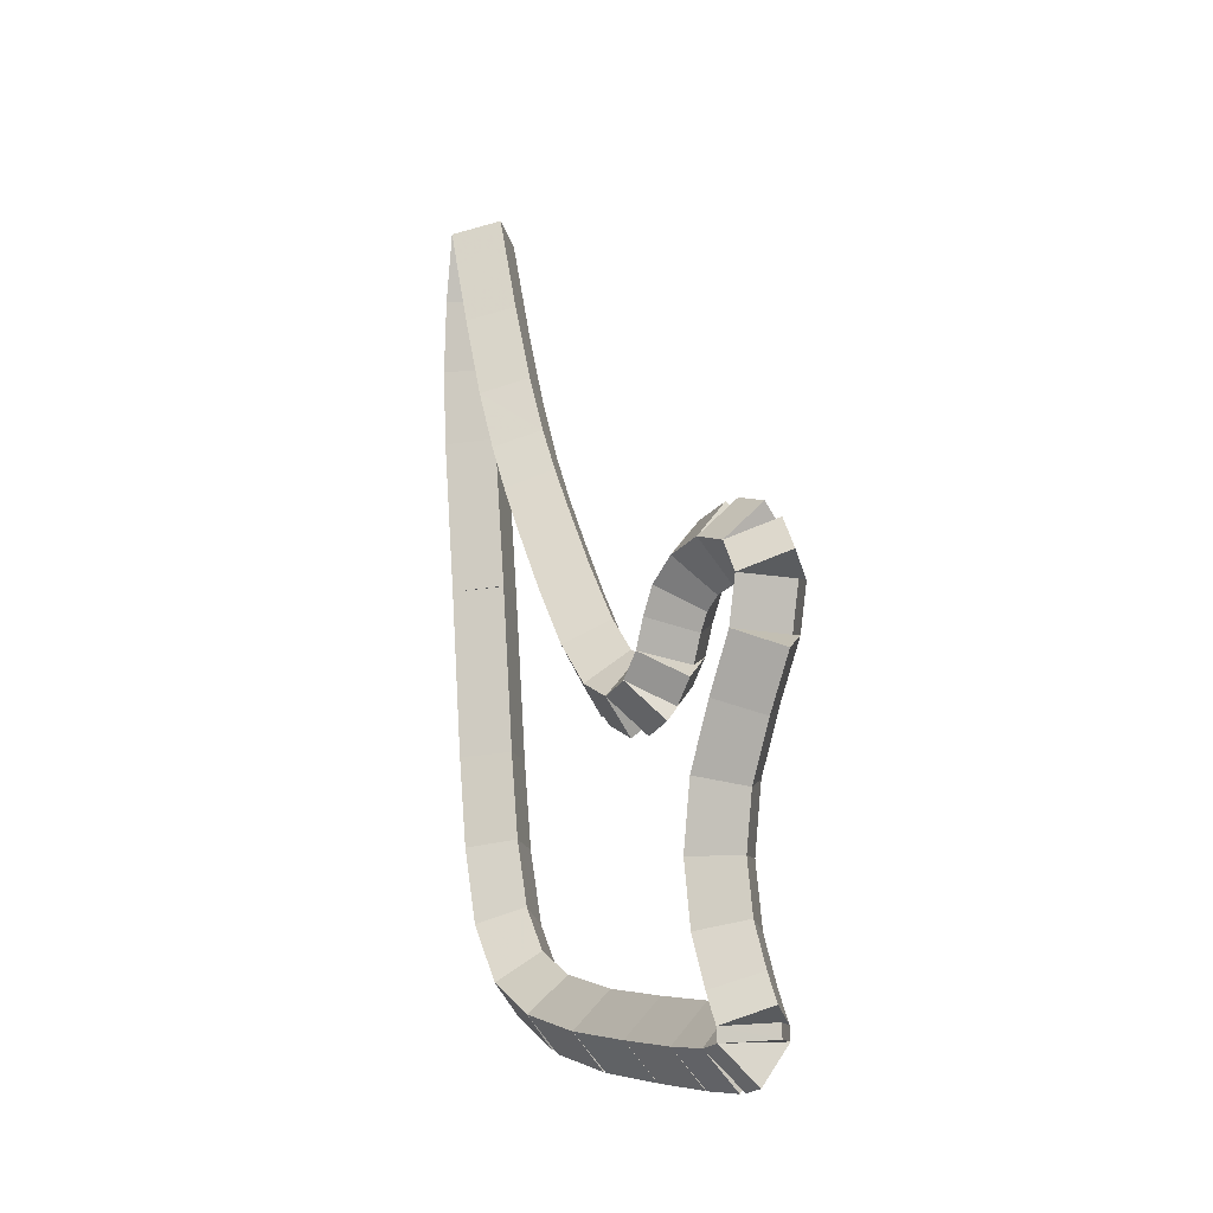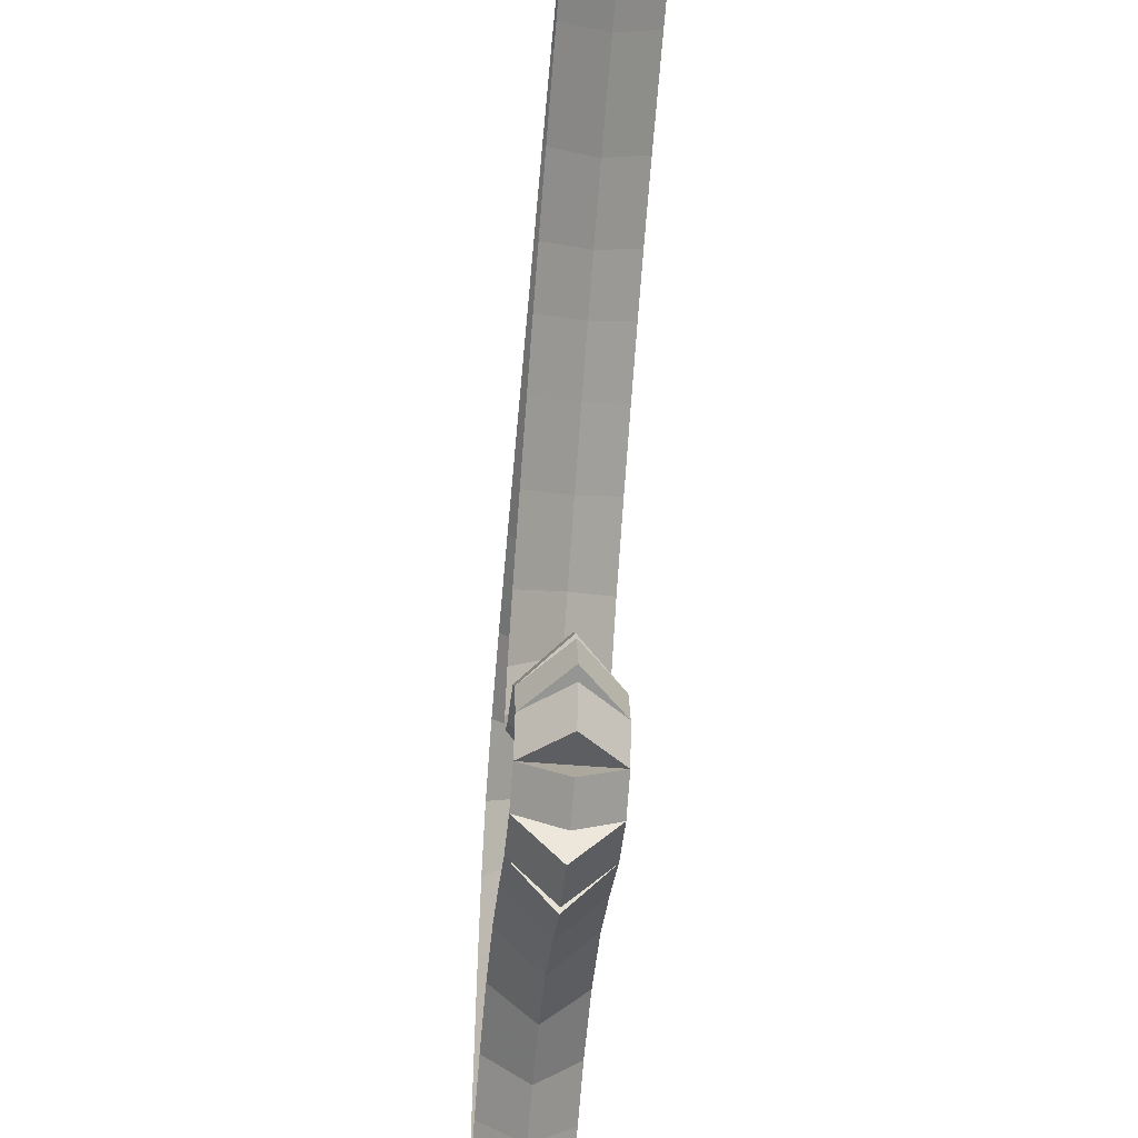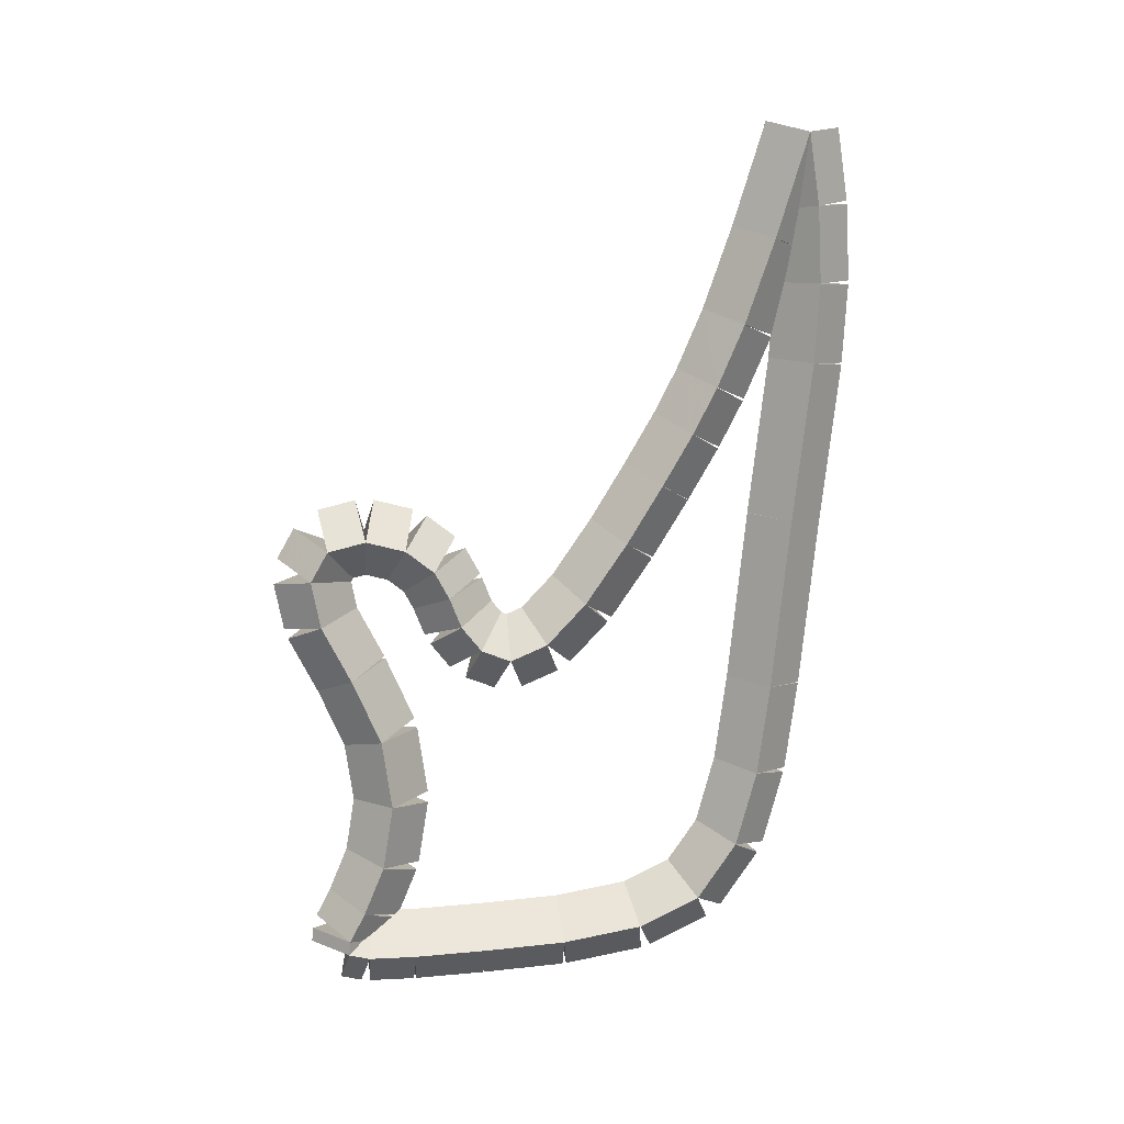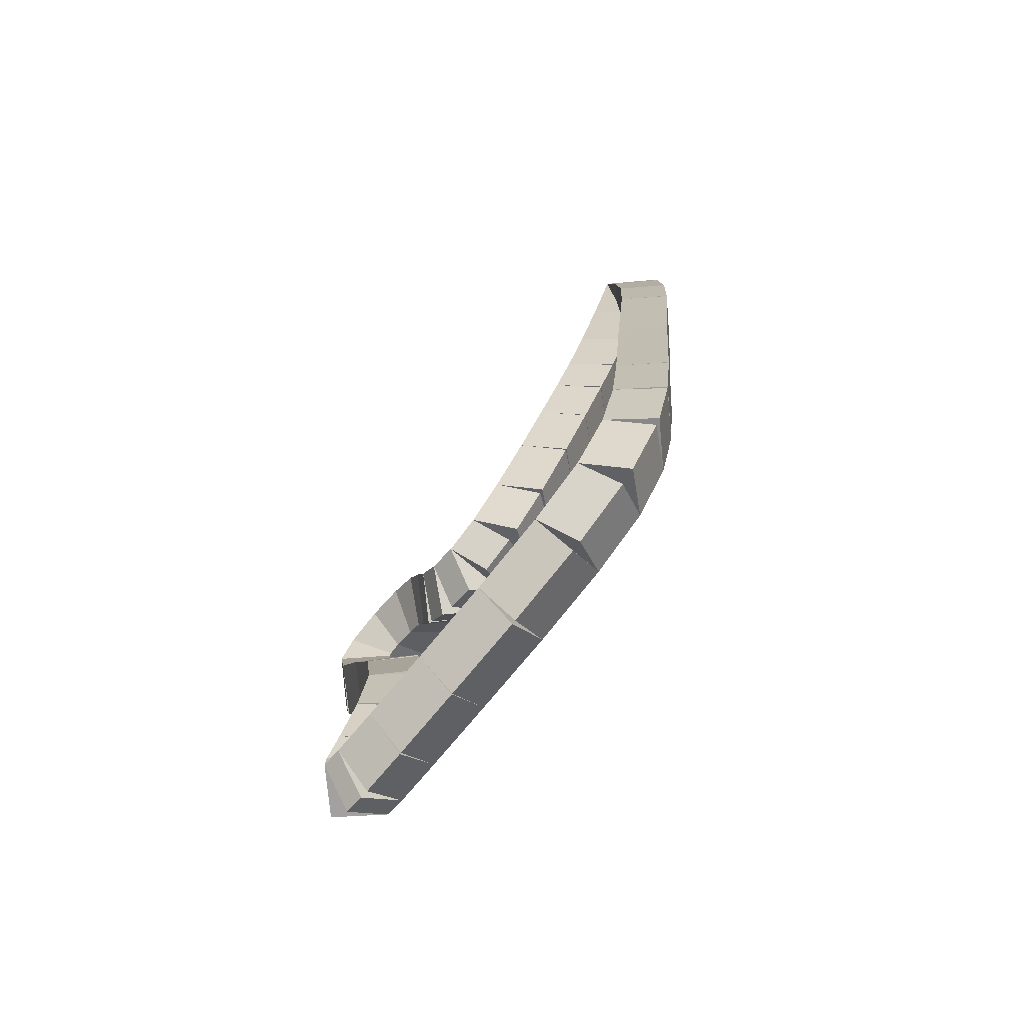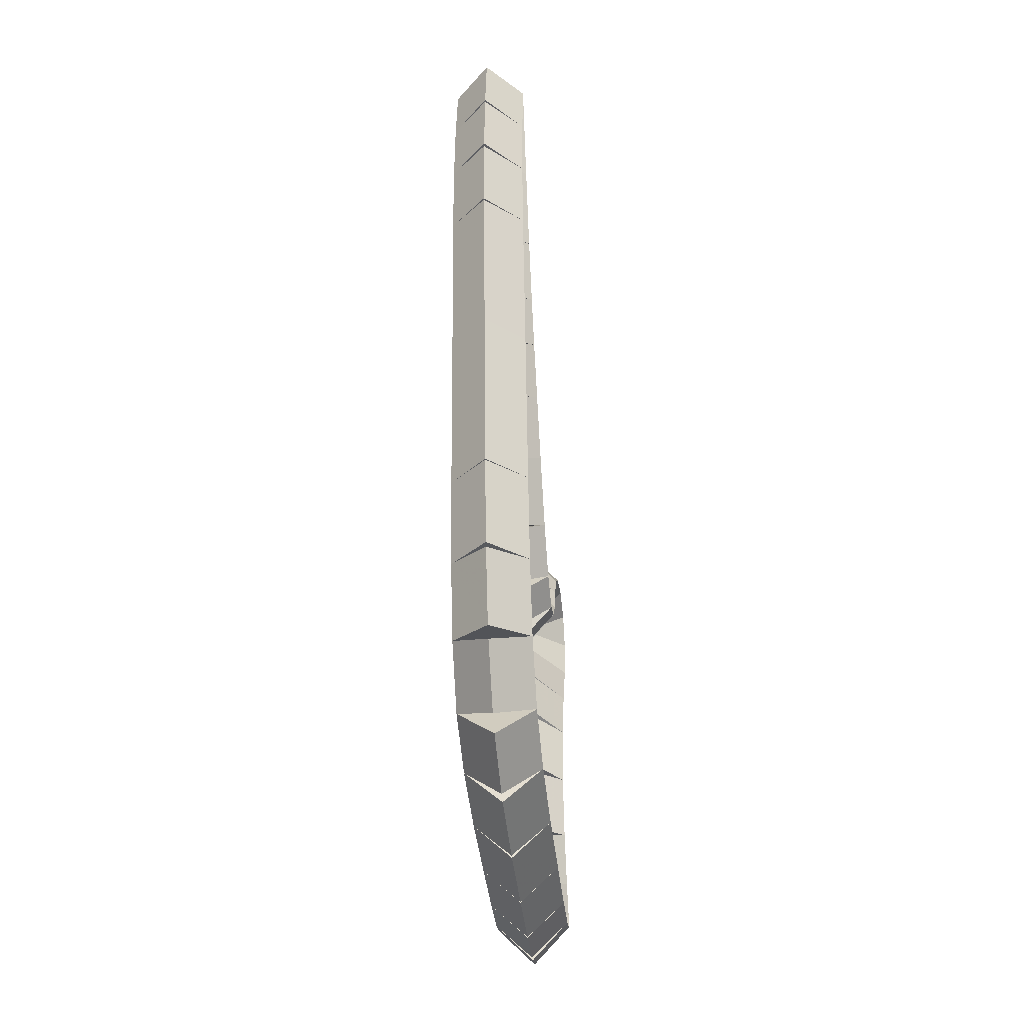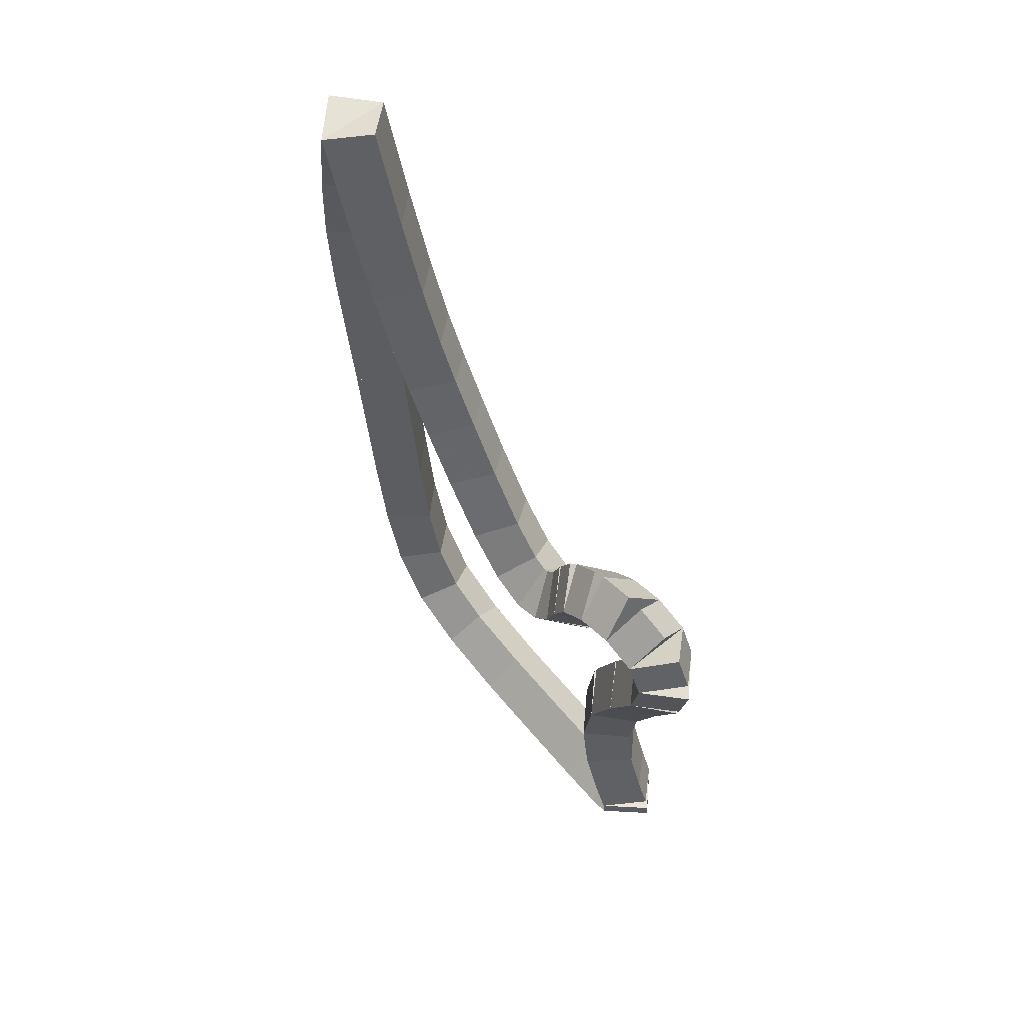
<metadata>
{"format":"obj","ext":"obj","renderer":"f3d","projection":"perspective","resolution":1024,"background":"white","views":[{"elev":-9.4,"azim":146.7,"up":"+Y"},{"elev":-52.8,"azim":174.9,"up":"+Z"},{"elev":10.2,"azim":-96.7,"up":"+Y"},{"elev":-76.6,"azim":-40.3,"up":"+Y"},{"elev":-38.8,"azim":6.0,"up":"+Y"},{"elev":58.8,"azim":139.9,"up":"+Y"}]}
</metadata>
<code>
g name
v 33 43.62 19.61
v 32.8 43.56 19.8
v 32.6 43.62 19.61
v 32.8 43.68 19.42
v 33 44.16 19.78
v 32.8 44.1 19.97
v 32.6 44.16 19.78
v 32.8 44.22 19.59
f 1 2 3 4
f 6 2 1 5
f 5 1 4 8
f 6 5 8 7
f 8 4 3 7
f 7 3 2 6
g name
v 33 43.18 19.46
v 32.8 43.11 19.65
v 32.6 43.18 19.46
v 32.8 43.25 19.27
v 33 43.62 19.61
v 32.8 43.56 19.8
v 32.6 43.62 19.61
v 32.8 43.69 19.42
f 9 10 11 12
f 14 10 9 13
f 13 9 12 16
f 14 13 16 15
f 16 12 11 15
f 15 11 10 14
g name
v 33 42.85 19.32
v 32.8 42.77 19.5
v 32.6 42.85 19.32
v 32.8 42.93 19.13
v 33 43.18 19.46
v 32.8 43.1 19.64
v 32.6 43.18 19.46
v 32.8 43.26 19.27
f 17 18 19 20
f 22 18 17 21
f 21 17 20 24
f 22 21 24 23
f 24 20 19 23
f 23 19 18 22
g name
v 33 42.61 19.19
v 32.8 42.52 19.37
v 32.6 42.61 19.19
v 32.8 42.7 19.01
v 33 42.85 19.32
v 32.8 42.76 19.49
v 32.6 42.85 19.32
v 32.8 42.95 19.14
f 25 26 27 28
f 30 26 25 29
f 29 25 28 32
f 30 29 32 31
f 32 28 27 31
f 31 27 26 30
g name
v 33 42.34 19.03
v 32.8 42.24 19.2
v 32.6 42.34 19.03
v 32.8 42.44 18.86
v 33 42.61 19.19
v 32.8 42.51 19.36
v 32.6 42.61 19.19
v 32.8 42.71 19.02
f 33 34 35 36
f 38 34 33 37
f 37 33 36 40
f 38 37 40 39
f 40 36 35 39
f 39 35 34 38
g name
v 33 42.03 18.84
v 32.8 41.93 19.01
v 32.6 42.03 18.84
v 32.8 42.14 18.67
v 33 42.34 19.03
v 32.8 42.23 19.2
v 32.6 42.34 19.03
v 32.8 42.44 18.86
f 41 42 43 44
f 46 42 41 45
f 45 41 44 48
f 46 45 48 47
f 48 44 43 47
f 47 43 42 46
g name
v 33 41.72 18.63
v 32.8 41.6 18.79
v 32.6 41.72 18.63
v 32.8 41.83 18.46
v 33 42.03 18.84
v 32.8 41.92 19.01
v 32.6 42.03 18.84
v 32.8 42.15 18.68
f 49 50 51 52
f 54 50 49 53
f 53 49 52 56
f 54 53 56 55
f 56 52 51 55
f 55 51 50 54
g name
v 33 41.5 18.42
v 32.8 41.36 18.57
v 32.6 41.5 18.42
v 32.8 41.64 18.28
v 33 41.72 18.63
v 32.8 41.58 18.77
v 32.6 41.72 18.63
v 32.8 41.85 18.48
f 57 58 59 60
f 62 58 57 61
f 61 57 60 64
f 62 61 64 63
f 64 60 59 63
f 63 59 58 62
g name
v 33 41.42 18.23
v 32.8 41.23 18.3
v 32.6 41.42 18.23
v 32.8 41.6 18.15
v 33 41.5 18.42
v 32.8 41.32 18.5
v 32.6 41.5 18.42
v 32.8 41.68 18.34
f 65 66 67 68
f 70 66 65 69
f 69 65 68 72
f 70 69 72 71
f 72 68 67 71
f 71 67 66 70
g name
v 33 41.48 18.07
v 32.8 41.29 18
v 32.6 41.48 18.07
v 32.8 41.66 18.14
v 33 41.42 18.23
v 32.8 41.23 18.15
v 32.6 41.42 18.23
v 32.8 41.6 18.3
f 73 74 75 76
f 78 74 73 77
f 77 73 76 80
f 78 77 80 79
f 80 76 75 79
f 79 75 74 78
g name
v 33 41.61 17.97
v 32.8 41.48 17.81
v 32.6 41.61 17.97
v 32.8 41.73 18.12
v 33 41.48 18.07
v 32.8 41.35 17.92
v 32.6 41.48 18.07
v 32.8 41.6 18.23
f 81 82 83 84
f 86 82 81 85
f 85 81 84 88
f 86 85 88 87
f 88 84 83 87
f 87 83 82 86
g name
v 33 41.76 17.91
v 32.8 41.69 17.72
v 32.6 41.76 17.91
v 32.8 41.83 18.09
v 33 41.61 17.97
v 32.8 41.53 17.78
v 32.6 41.61 17.97
v 32.8 41.68 18.15
f 89 90 91 92
f 94 90 89 93
f 93 89 92 96
f 94 93 96 95
f 96 92 91 95
f 95 91 90 94
g name
v 33 41.9 17.83
v 32.8 41.8 17.65
v 32.6 41.9 17.83
v 32.8 42 18.01
v 33 41.76 17.91
v 32.8 41.66 17.73
v 32.6 41.76 17.91
v 32.8 41.86 18.08
f 97 98 99 100
f 102 98 97 101
f 101 97 100 104
f 102 101 104 103
f 104 100 99 103
f 103 99 98 102
g name
v 33 42.02 17.68
v 32.8 41.86 17.56
v 32.6 42.02 17.68
v 32.8 42.17 17.8
v 33 41.9 17.83
v 32.8 41.74 17.71
v 32.6 41.9 17.83
v 32.8 42.06 17.95
f 105 106 107 108
f 110 106 105 109
f 109 105 108 112
f 110 109 112 111
f 112 108 107 111
f 111 107 106 110
g name
v 33 42.07 17.47
v 32.8 41.88 17.42
v 32.6 42.07 17.47
v 32.8 42.26 17.52
v 33 42.02 17.68
v 32.8 41.82 17.63
v 32.6 42.02 17.68
v 32.8 42.21 17.73
f 113 114 115 116
f 118 114 113 117
f 117 113 116 120
f 118 117 120 119
f 120 116 115 119
f 119 115 114 118
g name
v 33 42.02 17.28
v 32.8 41.83 17.32
v 32.6 42.02 17.28
v 32.8 42.21 17.23
v 33 42.07 17.47
v 32.8 41.88 17.52
v 32.6 42.07 17.47
v 32.8 42.26 17.43
f 121 122 123 124
f 126 122 121 125
f 125 121 124 128
f 126 125 128 127
f 128 124 123 127
f 127 123 122 126
g name
v 33 41.86 17.19
v 32.8 41.76 17.36
v 32.6 41.86 17.19
v 32.8 41.96 17.01
v 33 42.02 17.28
v 32.8 41.92 17.45
v 32.6 42.02 17.28
v 32.8 42.12 17.1
f 129 130 131 132
f 134 130 129 133
f 133 129 132 136
f 134 133 136 135
f 136 132 131 135
f 135 131 130 134
g name
v 33 41.62 17.24
v 32.8 41.66 17.43
v 32.6 41.62 17.24
v 32.8 41.58 17.04
v 33 41.86 17.19
v 32.8 41.9 17.38
v 32.6 41.86 17.19
v 32.8 41.82 16.99
f 137 138 139 140
f 142 138 137 141
f 141 137 140 144
f 142 141 144 143
f 144 140 139 143
f 143 139 138 142
g name
v 33 41.33 17.39
v 32.8 41.42 17.57
v 32.6 41.33 17.39
v 32.8 41.23 17.21
v 33 41.62 17.24
v 32.8 41.71 17.41
v 32.6 41.62 17.24
v 32.8 41.53 17.06
f 145 146 147 148
f 150 146 145 149
f 149 145 148 152
f 150 149 152 151
f 152 148 147 151
f 151 147 146 150
g name
v 33 40.99 17.54
v 32.8 41.07 17.72
v 32.6 40.99 17.54
v 32.8 40.91 17.36
v 33 41.33 17.39
v 32.8 41.41 17.57
v 32.6 41.33 17.39
v 32.8 41.24 17.21
f 153 154 155 156
f 158 154 153 157
f 157 153 156 160
f 158 157 160 159
f 160 156 155 159
f 159 155 154 158
g name
v 33 40.63 17.59
v 32.8 40.66 17.79
v 32.6 40.63 17.59
v 32.8 40.6 17.39
v 33 40.99 17.54
v 32.8 41.02 17.74
v 32.6 40.99 17.54
v 32.8 40.96 17.34
f 161 162 163 164
f 166 162 161 165
f 165 161 164 168
f 166 165 168 167
f 168 164 163 167
f 167 163 162 166
g name
v 33 40.3 17.54
v 32.8 40.27 17.74
v 32.6 40.3 17.54
v 32.8 40.33 17.34
v 33 40.63 17.59
v 32.8 40.6 17.79
v 32.6 40.63 17.59
v 32.8 40.67 17.39
f 169 170 171 172
f 174 170 169 173
f 173 169 172 176
f 174 173 176 175
f 176 172 171 175
f 175 171 170 174
g name
v 33 40.05 17.43
v 32.8 39.97 17.62
v 32.6 40.05 17.43
v 32.8 40.12 17.25
v 33 40.3 17.54
v 32.8 40.22 17.72
v 32.6 40.3 17.54
v 32.8 40.38 17.35
f 177 178 179 180
f 182 178 177 181
f 181 177 180 184
f 182 181 184 183
f 184 180 179 183
f 183 179 178 182
g name
v 33 39.89 17.36
v 32.8 39.8 17.53
v 32.6 39.89 17.36
v 32.8 39.99 17.18
v 33 40.05 17.43
v 32.8 39.95 17.61
v 32.6 40.05 17.43
v 32.8 40.14 17.26
f 185 186 187 188
f 190 186 185 189
f 189 185 188 192
f 190 189 192 191
f 192 188 187 191
f 191 187 186 190
g name
v 33 39.82 17.35
v 32.8 39.8 17.55
v 32.6 39.82 17.35
v 32.8 39.84 17.15
v 33 39.89 17.36
v 32.8 39.88 17.55
v 32.6 39.89 17.36
v 32.8 39.91 17.16
f 193 194 195 196
f 198 194 193 197
f 197 193 196 200
f 198 197 200 199
f 200 196 195 199
f 199 195 194 198
g name
v 33 39.8 17.46
v 32.8 39.99 17.5
v 32.6 39.8 17.46
v 32.8 39.6 17.41
v 33 39.82 17.35
v 32.8 40.02 17.39
v 32.6 39.82 17.35
v 32.8 39.63 17.3
f 201 202 203 204
f 206 202 201 205
f 205 201 204 208
f 206 205 208 207
f 208 204 203 207
f 207 203 202 206
g name
v 33 39.8 17.7
v 32.8 40 17.7
v 32.6 39.8 17.7
v 32.8 39.6 17.7
v 33 39.8 17.46
v 32.8 40 17.46
v 32.6 39.8 17.46
v 32.8 39.6 17.46
f 209 210 211 212
f 214 210 209 213
f 213 209 212 216
f 214 213 216 215
f 216 212 211 215
f 215 211 210 214
g name
v 33 39.81 18.08
v 32.8 40.01 18.07
v 32.6 39.81 18.08
v 32.8 39.62 18.08
v 33 39.8 17.7
v 32.8 40 17.69
v 32.6 39.8 17.7
v 32.8 39.6 17.71
f 217 218 219 220
f 222 218 217 221
f 221 217 220 224
f 222 221 224 223
f 224 220 219 223
f 223 219 218 222
g name
v 33 39.84 18.51
v 32.8 40.04 18.5
v 32.6 39.84 18.51
v 32.8 39.64 18.53
v 33 39.81 18.08
v 32.8 40.01 18.06
v 32.6 39.81 18.08
v 32.8 39.62 18.09
f 225 226 227 228
f 230 226 225 229
f 229 225 228 232
f 230 229 232 231
f 232 228 227 231
f 231 227 226 230
g name
v 33 39.92 18.93
v 32.8 40.11 18.9
v 32.6 39.92 18.93
v 32.8 39.72 18.96
v 33 39.84 18.51
v 32.8 40.04 18.48
v 32.6 39.84 18.51
v 32.8 39.65 18.55
f 233 234 235 236
f 238 234 233 237
f 237 233 236 240
f 238 237 240 239
f 240 236 235 239
f 239 235 234 238
g name
v 33 40.07 19.25
v 32.8 40.25 19.16
v 32.6 40.07 19.25
v 32.8 39.89 19.33
v 33 39.92 18.93
v 32.8 40.1 18.84
v 32.6 39.92 18.93
v 32.8 39.74 19.02
f 241 242 243 244
f 246 242 241 245
f 245 241 244 248
f 246 245 248 247
f 248 244 243 247
f 247 243 242 246
g name
v 33 40.36 19.45
v 32.8 40.48 19.29
v 32.6 40.36 19.45
v 32.8 40.25 19.62
v 33 40.07 19.25
v 32.8 40.18 19.08
v 32.6 40.07 19.25
v 32.8 39.95 19.41
f 249 250 251 252
f 254 250 249 253
f 253 249 252 256
f 254 253 256 255
f 256 252 251 255
f 255 251 250 254
g name
v 33 40.76 19.56
v 32.8 40.81 19.37
v 32.6 40.76 19.56
v 32.8 40.71 19.75
v 33 40.36 19.45
v 32.8 40.42 19.26
v 32.6 40.36 19.45
v 32.8 40.31 19.64
f 257 258 259 260
f 262 258 257 261
f 261 257 260 264
f 262 261 264 263
f 264 260 259 263
f 263 259 258 262
g name
v 33 41.24 19.63
v 32.8 41.26 19.43
v 32.6 41.24 19.63
v 32.8 41.21 19.83
v 33 40.76 19.56
v 32.8 40.79 19.36
v 32.6 40.76 19.56
v 32.8 40.73 19.76
f 265 266 267 268
f 270 266 265 269
f 269 265 268 272
f 270 269 272 271
f 272 268 267 271
f 271 267 266 270
g name
v 33 42.14 19.73
v 32.8 42.16 19.53
v 32.6 42.14 19.73
v 32.8 42.12 19.93
v 33 41.24 19.63
v 32.8 41.26 19.43
v 32.6 41.24 19.63
v 32.8 41.22 19.83
f 273 274 275 276
f 278 274 273 277
f 277 273 276 280
f 278 277 280 279
f 280 276 275 279
f 279 275 274 278
g name
v 33 42.97 19.83
v 32.8 43 19.63
v 32.6 42.97 19.83
v 32.8 42.95 20.03
v 33 42.14 19.73
v 32.8 42.16 19.53
v 32.6 42.14 19.73
v 32.8 42.11 19.92
f 281 282 283 284
f 286 282 281 285
f 285 281 284 288
f 286 285 288 287
f 288 284 283 287
f 287 283 282 286
g name
v 33 43.39 19.85
v 32.8 43.4 19.65
v 32.6 43.39 19.85
v 32.8 43.38 20.05
v 33 42.97 19.83
v 32.8 42.99 19.63
v 32.6 42.97 19.83
v 32.8 42.96 20.03
f 289 290 291 292
f 294 290 289 293
f 293 289 292 296
f 294 293 296 295
f 296 292 291 295
f 295 291 290 294
g name
v 33 43.79 19.84
v 32.8 43.78 19.64
v 32.6 43.79 19.84
v 32.8 43.8 20.04
v 33 43.39 19.85
v 32.8 43.38 19.65
v 32.6 43.39 19.85
v 32.8 43.4 20.05
f 297 298 299 300
f 302 298 297 301
f 301 297 300 304
f 302 301 304 303
f 304 300 299 303
f 303 299 298 302
g name
v 33 44.16 19.78
v 32.8 44.14 19.58
v 32.6 44.16 19.78
v 32.8 44.19 19.98
v 33 43.79 19.84
v 32.8 43.76 19.64
v 32.6 43.79 19.84
v 32.8 43.82 20.03
f 305 306 307 308
f 310 306 305 309
f 309 305 308 312
f 310 309 312 311
f 312 308 307 311
f 311 307 306 310

</code>
